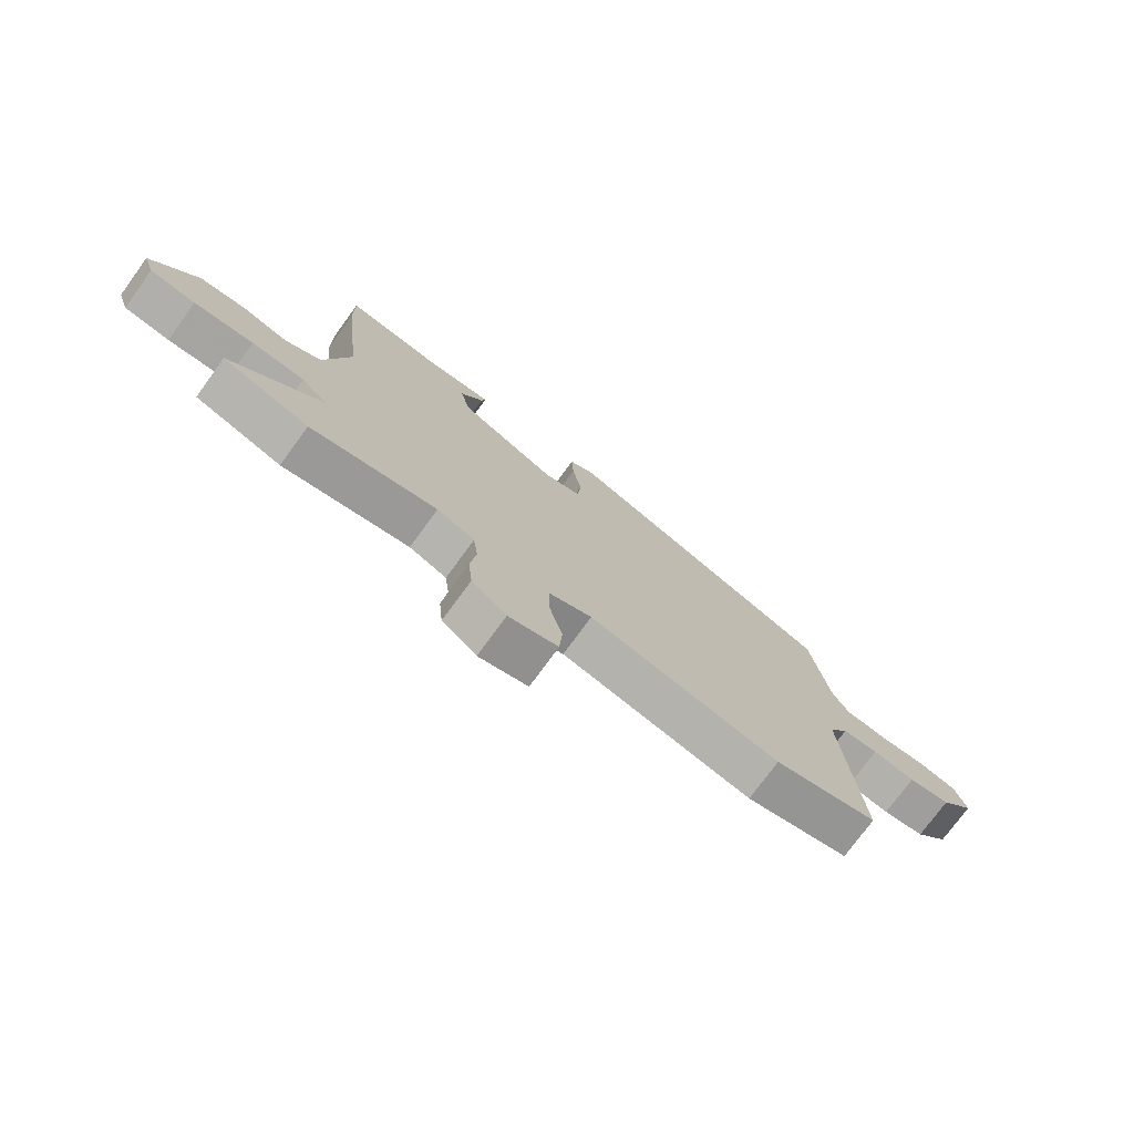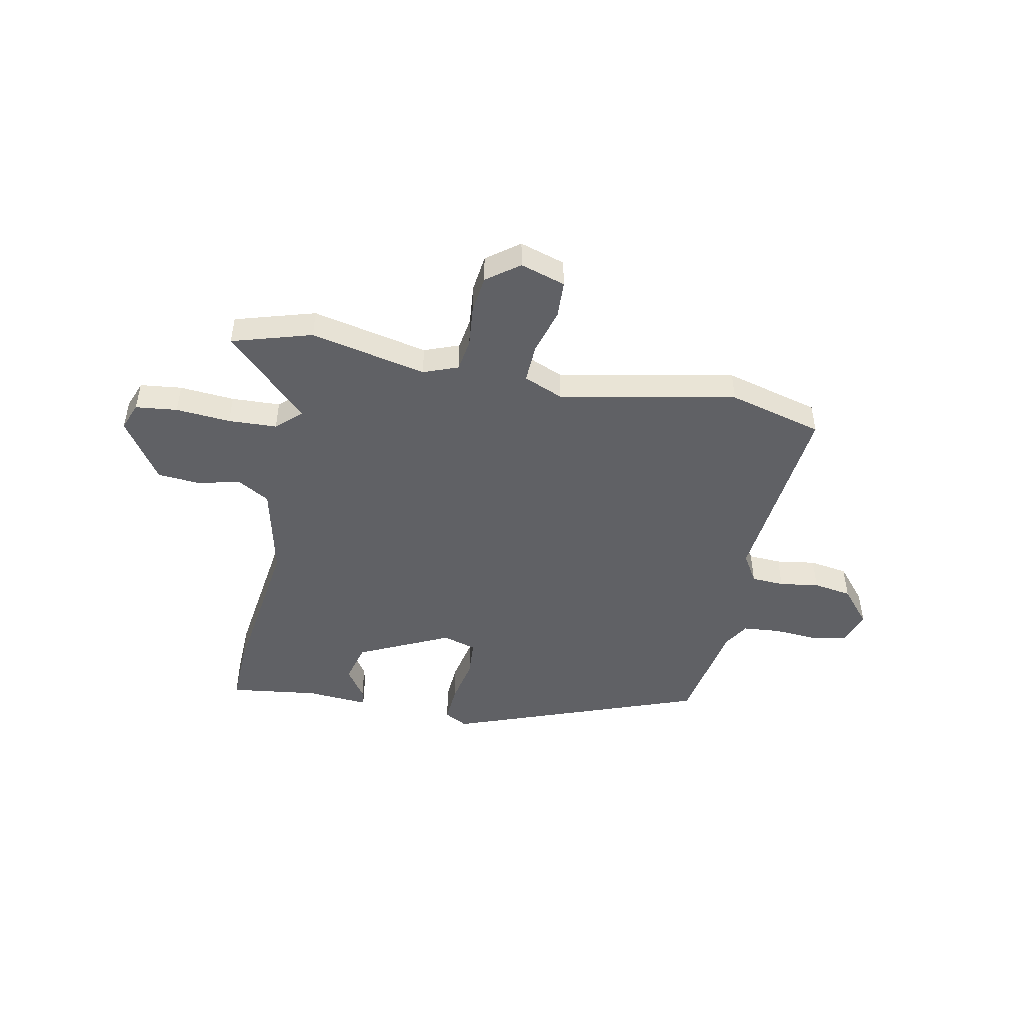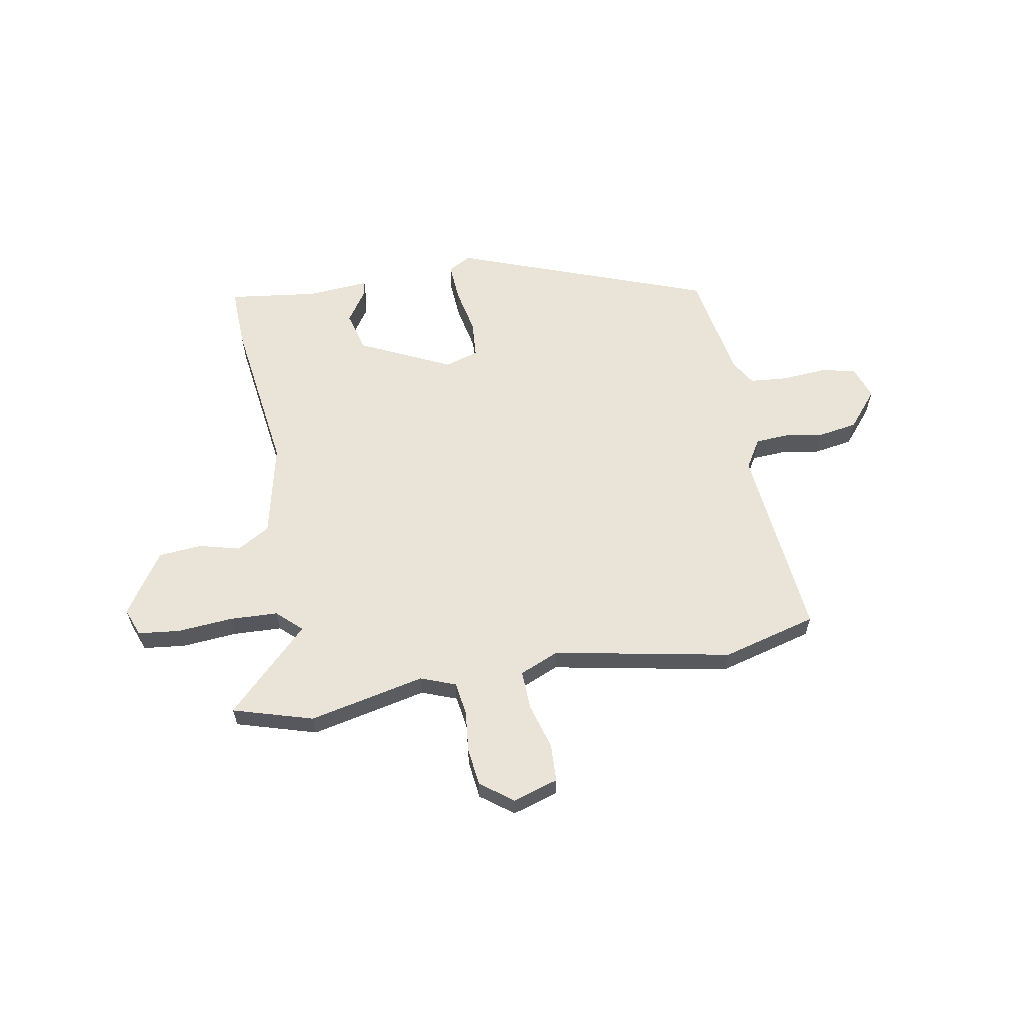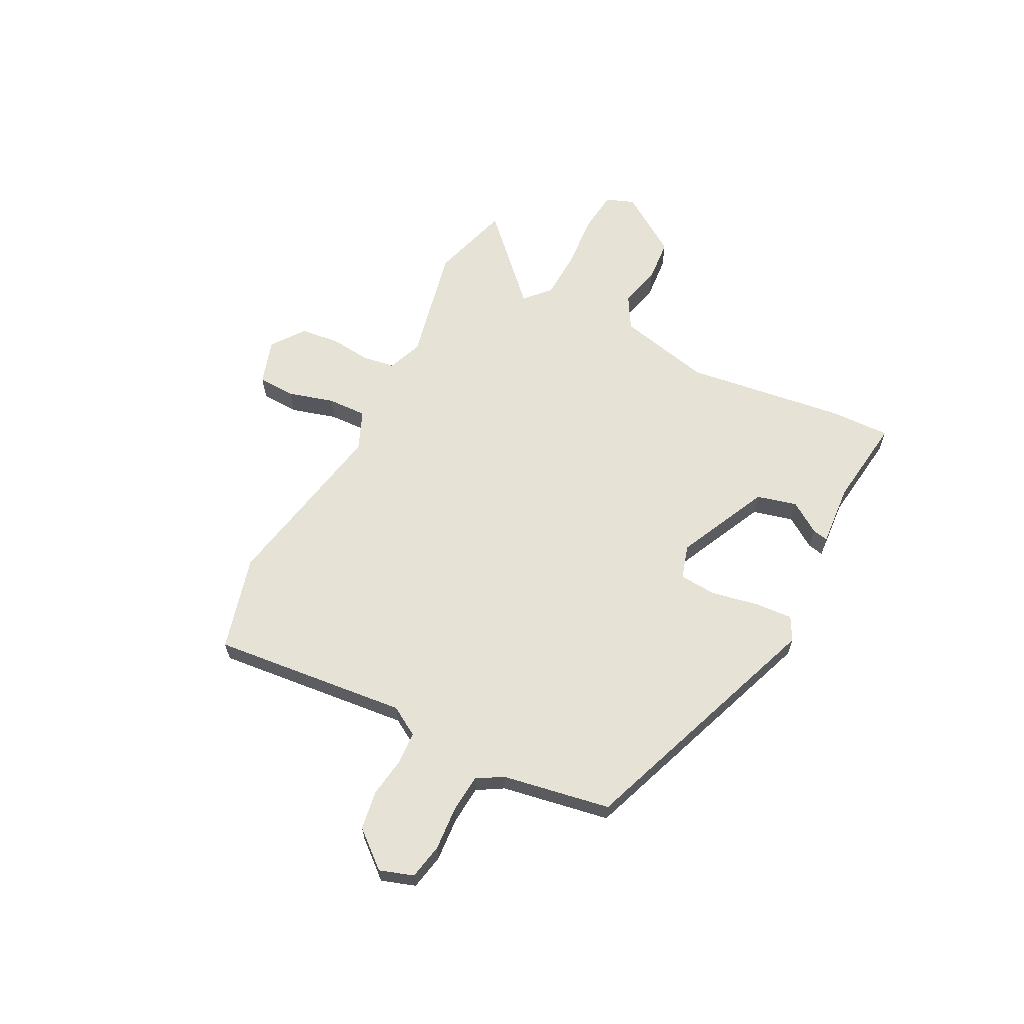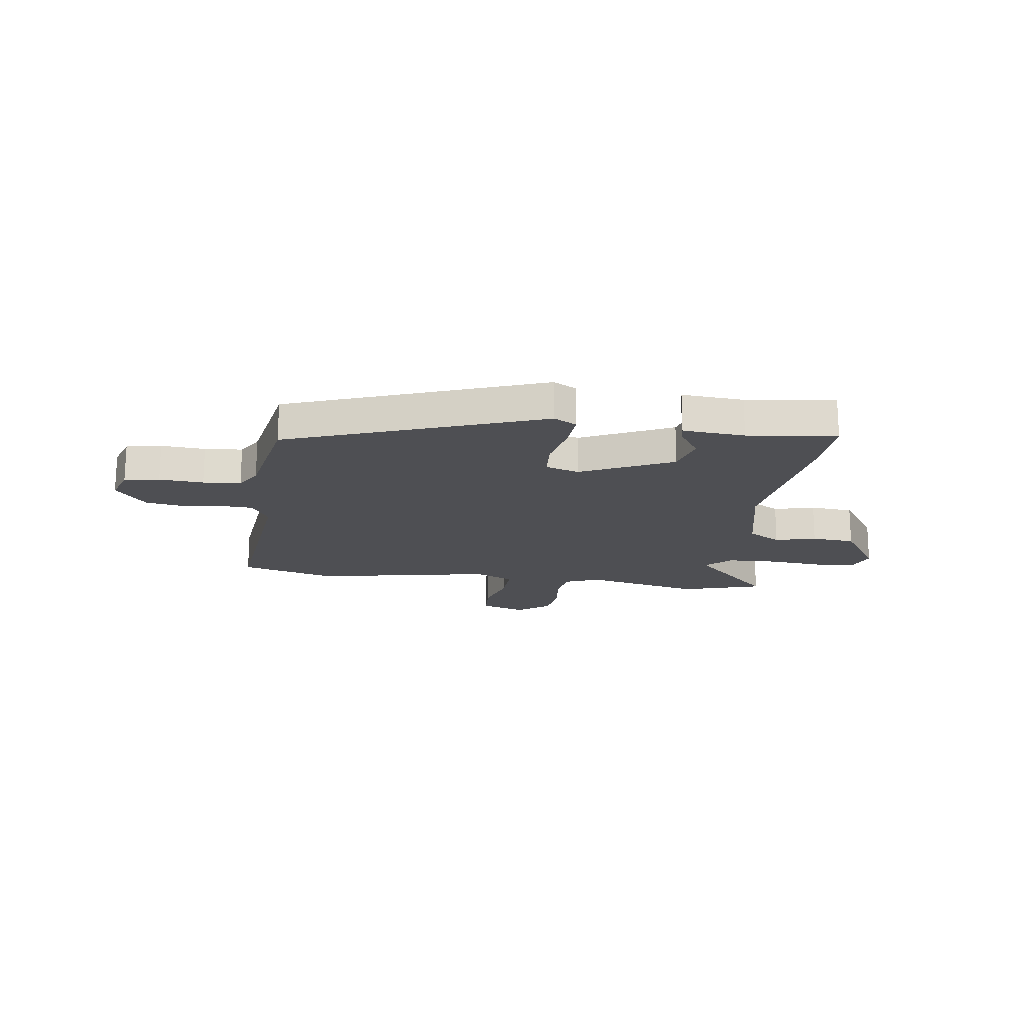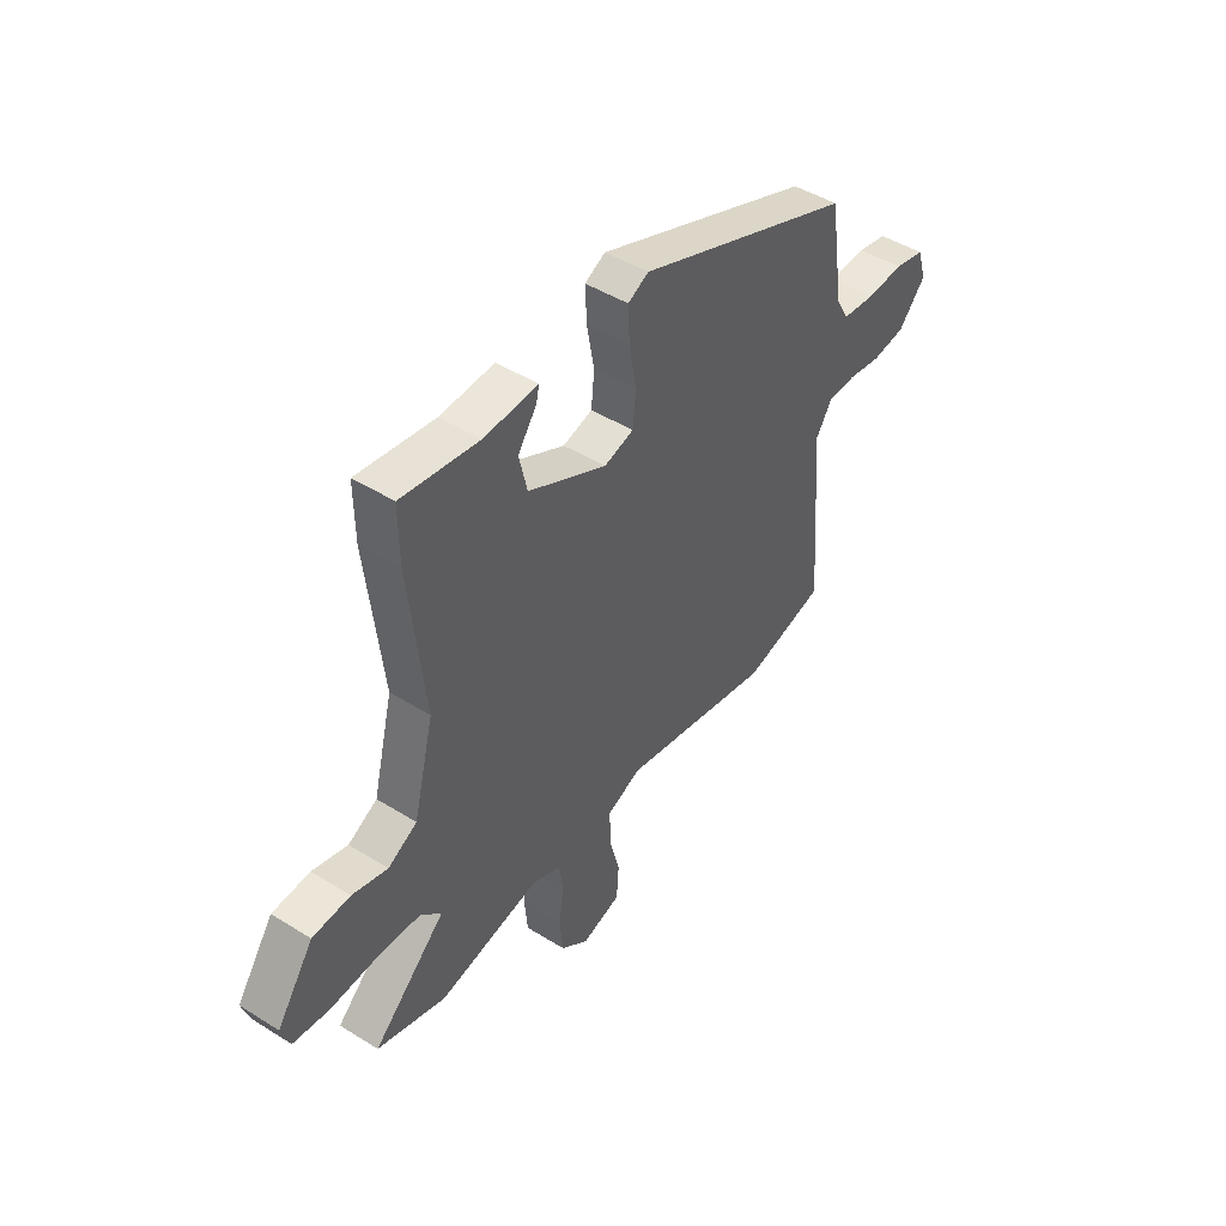
<metadata>
{"format":"obj","ext":"obj","renderer":"f3d","projection":"perspective","resolution":1024,"background":"white","views":[{"elev":-75.2,"azim":143.9,"up":"+Z"},{"elev":-47.5,"azim":167.4,"up":"+Y"},{"elev":60.8,"azim":168.5,"up":"+Y"},{"elev":63.1,"azim":-64.2,"up":"+Y"},{"elev":-18.2,"azim":-9.4,"up":"+Y"},{"elev":46.3,"azim":125.5,"up":"+Z"}]}
</metadata>
<code>
v -0.355 0.07 -0.535
v -0.537 0.07 -0.491
v -0.508 0.07 -0.118
v -0.543 0.07 -0.063
v -0.606 0.07 -0.061
v -0.681 0.07 -0.074
v -0.755 0.07 -0.064
v -0.815 0.07 0.004
v -0.795 0.07 0.069
v -0.728 0.07 0.084
v -0.643 0.07 0.08
v -0.571 0.07 0.088
v -0.543 0.07 0.138
v -0.511 0.07 0.345
v -0.03 0.07 0.535
v 0.015 0.07 0.512
v 0.012 0.07 0.439
v -0.004 0.07 0.35
v 0.003 0.07 0.279
v 0.068 0.07 0.261
v 0.241 0.07 0.348
v 0.259 0.07 0.425
v 0.218 0.07 0.483
v 0.211 0.07 0.513
v 0.33 0.07 0.507
v 0.5 0.07 0.533
v 0.499 0.07 0.418
v 0.465 0.07 0.113
v 0.51 0.07 -0.065
v 0.574 0.07 -0.1
v 0.652 0.07 -0.078
v 0.735 0.07 -0.083
v 0.816 0.07 -0.198
v 0.797 0.07 -0.252
v 0.717 0.07 -0.263
v 0.612 0.07 -0.257
v 0.519 0.07 -0.263
v 0.473 0.07 -0.308
v 0.633 0.07 -0.457
v 0.481 0.07 -0.506
v 0.258 0.07 -0.463
v 0.192 0.07 -0.49
v 0.184 0.07 -0.553
v 0.194 0.07 -0.631
v 0.187 0.07 -0.704
v 0.126 0.07 -0.752
v 0.039 0.07 -0.727
v 0.034 0.07 -0.655
v 0.057 0.07 -0.567
v 0.058 0.07 -0.492
v -0.018 0.07 -0.462
v -0.355 0 -0.535
v -0.537 0 -0.491
v -0.508 0 -0.118
v -0.543 0 -0.063
v -0.606 0 -0.061
v -0.681 0 -0.074
v -0.755 0 -0.064
v -0.815 0 0.004
v -0.795 0 0.069
v -0.728 0 0.084
v -0.643 0 0.08
v -0.571 0 0.088
v -0.543 0 0.138
v -0.511 0 0.345
v -0.03 0 0.535
v 0.015 0 0.512
v 0.012 0 0.439
v -0.004 0 0.35
v 0.003 0 0.279
v 0.068 0 0.261
v 0.241 0 0.348
v 0.259 0 0.425
v 0.218 0 0.483
v 0.211 0 0.513
v 0.33 0 0.507
v 0.5 0 0.533
v 0.499 0 0.418
v 0.465 0 0.113
v 0.51 0 -0.065
v 0.574 0 -0.1
v 0.652 0 -0.078
v 0.735 0 -0.083
v 0.816 0 -0.198
v 0.797 0 -0.252
v 0.717 0 -0.263
v 0.612 0 -0.257
v 0.519 0 -0.263
v 0.473 0 -0.308
v 0.633 0 -0.457
v 0.481 0 -0.506
v 0.258 0 -0.463
v 0.192 0 -0.49
v 0.184 0 -0.553
v 0.194 0 -0.631
v 0.187 0 -0.704
v 0.126 0 -0.752
v 0.039 0 -0.727
v 0.034 0 -0.655
v 0.057 0 -0.567
v 0.058 0 -0.492
v -0.018 0 -0.462
f 47 48 49
f 46 47 49
f 45 46 49
f 44 45 49
f 43 44 49
f 42 43 49 50
f 41 42 50 51
f 38 39 40 41
f 37 38 41 51
f 34 35 36
f 33 34 36
f 32 33 36
f 31 32 36
f 30 31 36
f 29 30 36 37
f 1 2 3
f 51 1 3
f 37 51 3
f 29 37 3
f 28 29 3
f 25 26 27 28
f 22 23 24 25
f 21 22 25 28
f 16 17 18
f 15 16 18
f 14 15 18
f 13 14 18
f 12 13 18 19
f 9 10 11
f 8 9 11
f 7 8 11
f 6 7 11
f 5 6 11
f 4 5 11 12
f 28 3 4
f 21 28 4
f 20 21 4
f 4 12 19 20
f 100 99 98
f 100 98 97
f 100 97 96
f 100 96 95
f 100 95 94
f 101 100 94 93
f 102 101 93 92
f 92 91 90 89
f 102 92 89 88
f 87 86 85
f 87 85 84
f 87 84 83
f 87 83 82
f 87 82 81
f 88 87 81 80
f 54 53 52
f 54 52 102
f 54 102 88
f 54 88 80
f 54 80 79
f 79 78 77 76
f 76 75 74 73
f 79 76 73 72
f 69 68 67
f 69 67 66
f 69 66 65
f 69 65 64
f 70 69 64 63
f 62 61 60
f 62 60 59
f 62 59 58
f 62 58 57
f 62 57 56
f 63 62 56 55
f 55 54 79
f 55 79 72
f 55 72 71
f 71 70 63 55
f 1 52 53 2
f 2 53 54 3
f 3 54 55 4
f 4 55 56 5
f 5 56 57 6
f 6 57 58 7
f 7 58 59 8
f 8 59 60 9
f 9 60 61 10
f 10 61 62 11
f 11 62 63 12
f 12 63 64 13
f 13 64 65 14
f 14 65 66 15
f 15 66 67 16
f 16 67 68 17
f 17 68 69 18
f 18 69 70 19
f 19 70 71 20
f 20 71 72 21
f 21 72 73 22
f 22 73 74 23
f 23 74 75 24
f 24 75 76 25
f 25 76 77 26
f 26 77 78 27
f 27 78 79 28
f 28 79 80 29
f 29 80 81 30
f 30 81 82 31
f 31 82 83 32
f 32 83 84 33
f 33 84 85 34
f 34 85 86 35
f 35 86 87 36
f 36 87 88 37
f 37 88 89 38
f 38 89 90 39
f 39 90 91 40
f 40 91 92 41
f 41 92 93 42
f 42 93 94 43
f 43 94 95 44
f 44 95 96 45
f 45 96 97 46
f 46 97 98 47
f 47 98 99 48
f 48 99 100 49
f 49 100 101 50
f 50 101 102 51
f 51 102 52 1

</code>
